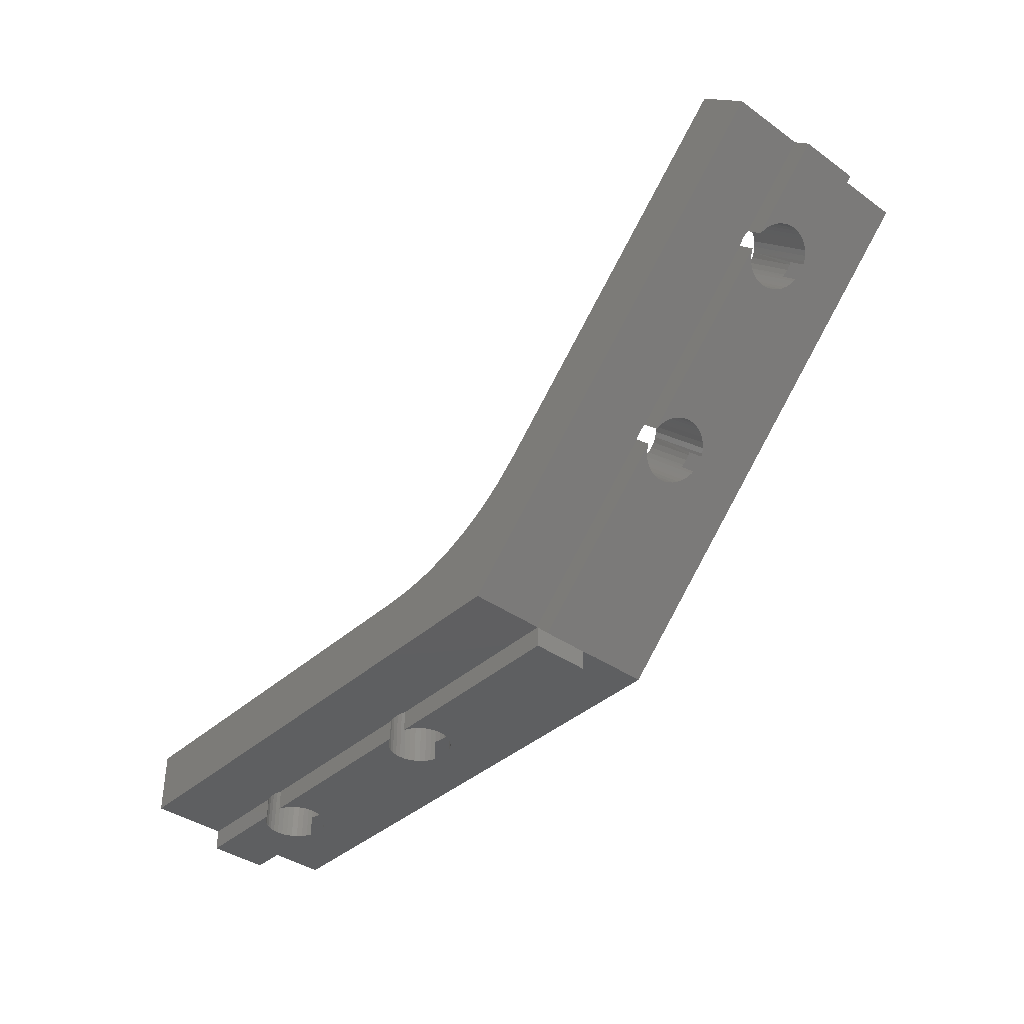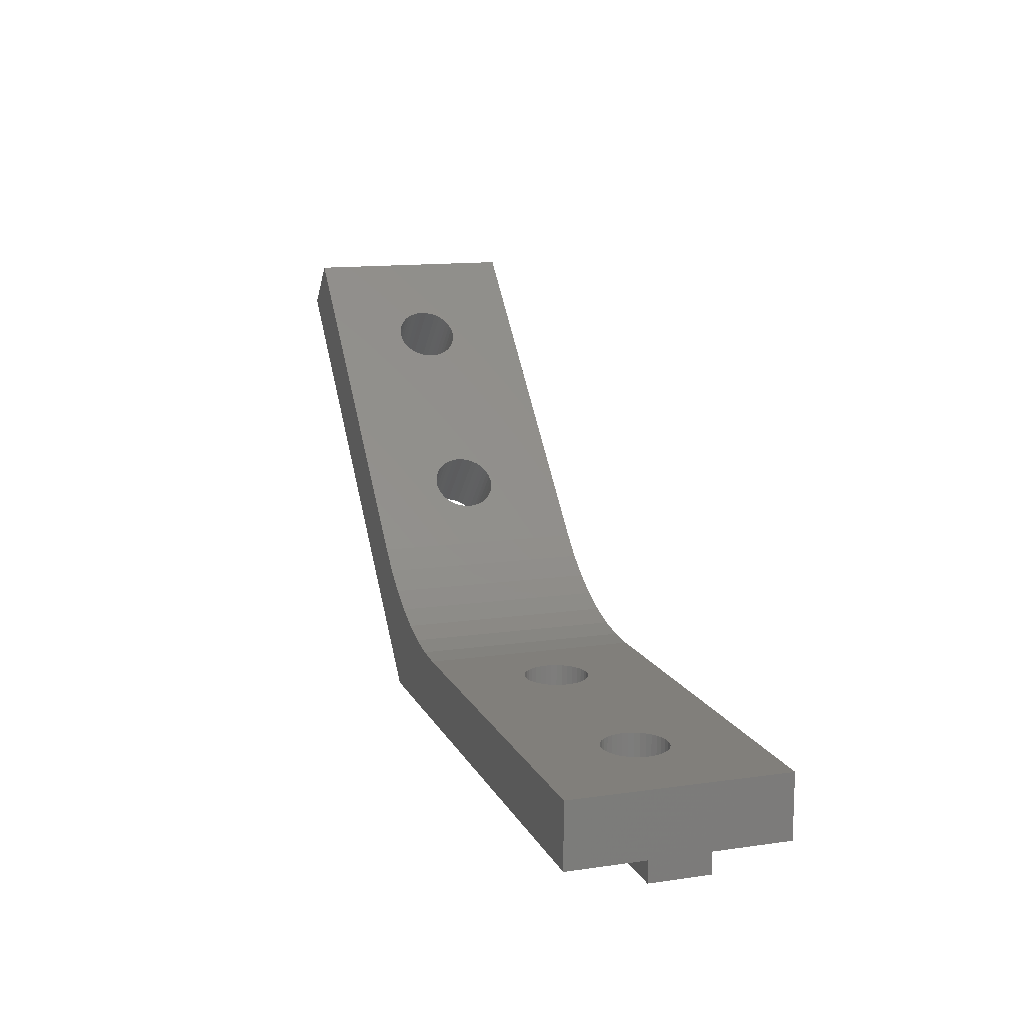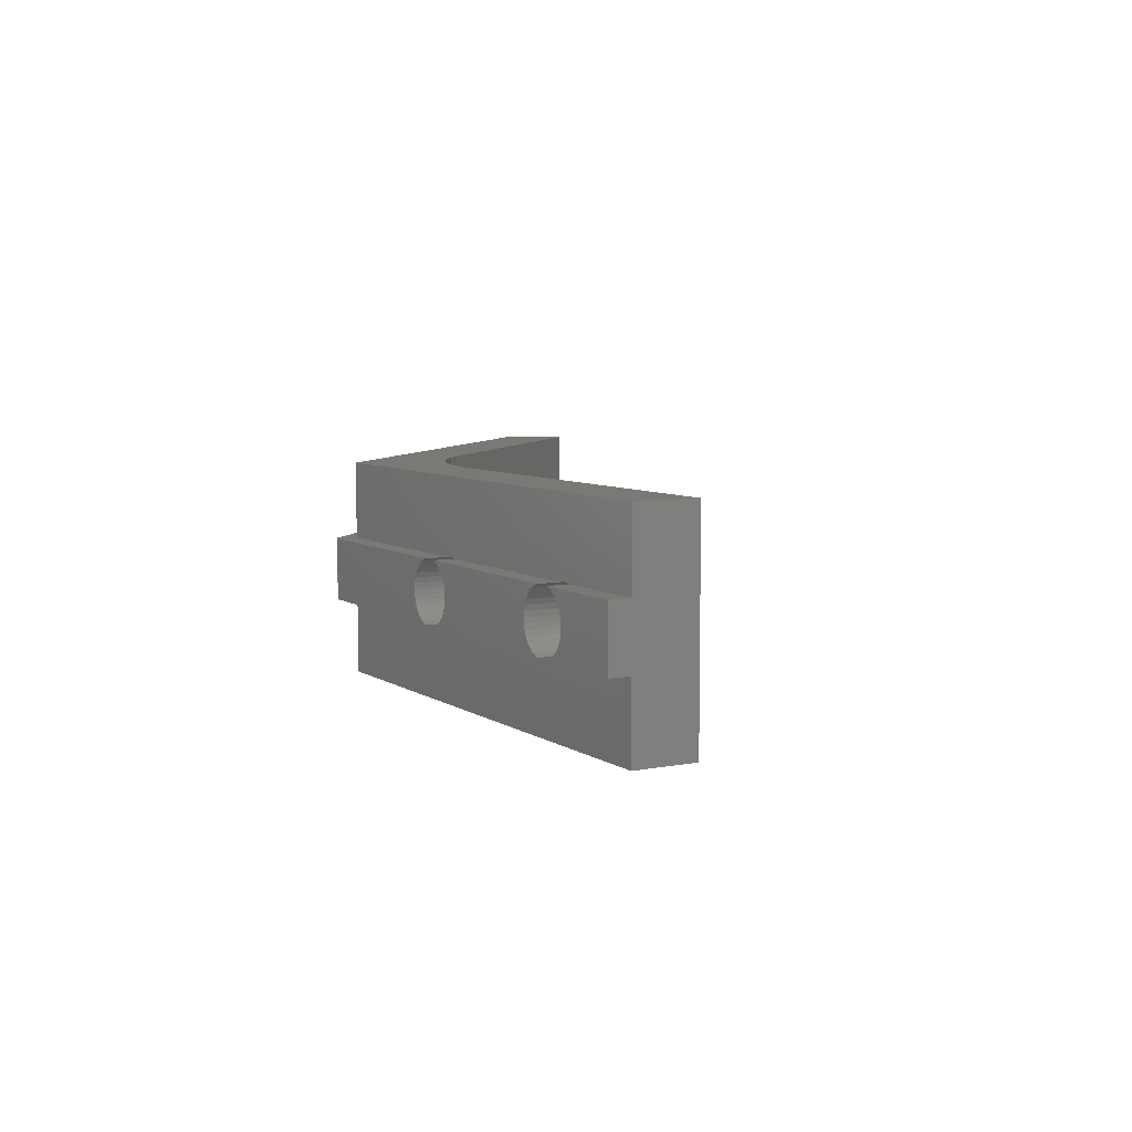
<metadata>
{"format":"stl","ext":"stl","renderer":"f3d","projection":"perspective","resolution":1024,"background":"white","views":[{"elev":-38.7,"azim":48.2,"up":"+Y"},{"elev":13.2,"azim":-108.2,"up":"+Y"},{"elev":6.7,"azim":105.4,"up":"+Z"}]}
</metadata>
<code>
# stl→obj: 364 verts, 736 faces
v 40.12 14.71 6.45
v 43.38 17.97 6.45
v 39.41 15.41 6.45
v 42.68 18.68 6.45
v 39.58 14.16 3.55
v 33.05 7.636 3.55
v 38.87 14.87 3.55
v 32.34 8.343 3.55
v 39.49 14.07 3.59
v 39.32 13.9 3.701
v 39.17 13.75 3.851
v 39.04 13.62 5.964
v 39.17 13.75 6.149
v 33.05 7.636 6.45
v 38.93 13.52 4.25
v 33.77 8.361 4.487
v 33.7 8.283 4.25
v 39.32 13.9 6.299
v 39.49 14.07 6.41
v 39.58 14.16 6.45
v 33.31 7.894 6.299
v 33.46 8.046 6.149
v 38.93 13.52 5.75
v 33.59 8.176 5.964
v 33.7 8.283 5.75
v 33.77 8.361 5.513
v 33.59 8.176 4.036
v 33.46 8.046 3.851
v 33.31 7.894 3.701
v 39.04 13.62 4.036
v 33.14 7.727 3.59
v 38.85 13.44 4.487
v 38.8 13.39 4.74
v 33.82 8.409 4.74
v 33.14 7.727 6.41
v 33.84 8.425 5
v 38.79 13.37 5
v 33.82 8.409 5.26
v 38.8 13.39 5.26
v 38.85 13.44 5.513
v 38.87 14.87 6.45
v 32.34 8.343 6.45
v 32.51 7.092 3.55
v 25.71 0.2929 3.55
v 31.8 7.799 3.55
v 25 1 3.55
v 31.97 6.551 5.964
v 32.1 6.682 6.149
v 25.71 0.2929 6.45
v 32.25 6.834 6.299
v 32.42 7.001 6.41
v 32.51 7.092 6.45
v 32.1 6.682 3.851
v 31.97 6.551 4.036
v 31.86 6.445 4.25
v 31.73 6.319 5.26
v 31.78 6.367 5.513
v 31.86 6.445 5.75
v 32.42 7.001 3.59
v 32.25 6.834 3.701
v 31.78 6.367 4.487
v 31.73 6.319 4.74
v 31.72 6.303 5
v 39.14 15.14 6.5
v 39.33 15.33 6.477
v 42.68 18.68 10
v 25 1 10
v 25 1 6.45
v 31.8 7.799 6.45
v 38.96 14.96 6.477
v 31.89 7.887 6.477
v 32.07 8.071 6.5
v 32.26 8.255 6.477
v 25 1 0
v 42.68 18.68 0
v 42.68 18.68 3.55
v 39.41 15.41 3.55
v 39.33 15.33 3.523
v 39.14 15.14 3.5
v 38.96 14.96 3.523
v 32.26 8.255 3.523
v 32.07 8.071 3.5
v 31.89 7.887 3.523
v 15.54 0 6.4
v 25 0 6.4
v 15.54 1 6.4
v 25 1 6.4
v 15.75 0 3.701
v 15.54 0 3.6
v 25 0 3.6
v 15.75 0 6.299
v 15.96 0 6.149
v 16.15 0 5.964
v 16.3 0 5.75
v 16.48 0 4.74
v 16.41 0 4.487
v 16.3 0 4.25
v 16.41 0 5.513
v 16.48 0 5.26
v 16.5 0 5
v 16.15 0 4.036
v 15.96 0 3.851
v 14.46 0 3.6
v 5.539 0 3.6
v 14.46 1 3.6
v 5.539 1 3.6
v 14.46 1 6.4
v 5.539 1 6.4
v 14.46 0 6.4
v 5.539 0 6.4
v 4.461 0 3.6
v 0 0 3.6
v 4.461 1 3.6
v 0 1 3.6
v 14.25 0 6.299
v 13.85 0 4.036
v 13.7 0 4.25
v 6.477 0 4.74
v 6.41 0 4.487
v 13.52 0 4.74
v 5.964 0 6.149
v 6.149 0 5.964
v 13.59 0 5.513
v 13.7 0 5.75
v 13.85 0 5.964
v 14.04 0 6.149
v 6.299 0 5.75
v 6.41 0 5.513
v 6.477 0 5.26
v 14.25 0 3.701
v 14.04 0 3.851
v 6.299 0 4.25
v 6.149 0 4.036
v 5.964 0 3.851
v 5.75 0 6.299
v 13.59 0 4.487
v 5.75 0 3.701
v 6.5 0 5
v 13.5 0 5
v 13.52 0 5.26
v 15 1 3.5
v 0 1 0
v 14.74 1 3.523
v 14.49 1 3.59
v 25 1 3.6
v 15.54 1 3.6
v 15.51 1 3.59
v 15.26 1 3.523
v 4.487 1 3.59
v 4.74 1 3.523
v 5 1 3.5
v 5.513 1 3.59
v 5.26 1 3.523
v 0 1 6.4
v 4.461 1 6.4
v 0 1 10
v 4.487 1 6.41
v 4.74 1 6.477
v 5 1 6.5
v 5.26 1 6.477
v 5.513 1 6.41
v 15.51 1 6.41
v 14.49 1 6.41
v 14.74 1 6.477
v 15 1 6.5
v 15.26 1 6.477
v 0 4 0
v 0 4 10
v 0 0 6.4
v 40.56 20.8 10
v 40.56 20.8 0
v 43.38 17.97 3.55
v 27.27 7.515 -3.469e-15
v 28.89 9.132 5
v 28.91 9.148 4.74
v 28.91 9.148 5.26
v 27.27 7.515 10
v 28.95 9.196 5.513
v 37.7 17.95 3.851
v 37.83 18.08 4.036
v 40.56 20.8 -3.469e-15
v 37.94 18.18 4.25
v 29.27 9.511 6.149
v 29.14 9.38 5.964
v 29.03 9.274 5.75
v 29.95 10.19 6.5
v 29.77 10.01 6.477
v 28.95 9.196 4.487
v 29.03 9.274 4.25
v 29.14 9.38 4.036
v 37.2 17.45 3.523
v 37.38 17.63 3.59
v 37.55 17.79 3.701
v 36.66 16.9 6.41
v 36.49 16.73 6.299
v 30.95 11.19 4.487
v 38.02 18.26 4.487
v 38.07 18.31 4.74
v 38.08 18.32 5
v 38.07 18.31 5.26
v 30.76 11 5.964
v 30.63 10.87 6.149
v 30.48 10.72 6.299
v 30.31 10.56 6.41
v 30.13 10.38 6.477
v 29.59 9.83 6.41
v 29.42 9.662 6.299
v 29.27 9.511 3.851
v 29.42 9.662 3.701
v 29.59 9.83 3.59
v 36.49 16.73 3.701
v 36.34 16.58 3.851
v 36.21 16.45 4.036
v 36.34 16.58 6.149
v 36.21 16.45 5.964
v 36.1 16.34 5.75
v 38.02 18.26 5.513
v 37.94 18.18 5.75
v 37.83 18.08 5.964
v 36.66 16.9 3.59
v 36.84 17.08 3.523
v 37.02 17.26 3.5
v 30.13 10.38 3.523
v 30.31 10.56 3.59
v 35.96 16.2 5
v 30.48 10.72 3.701
v 30.63 10.87 3.851
v 36.02 16.27 5.513
v 35.98 16.22 5.26
v 30.87 11.11 4.25
v 30.76 11 4.036
v 37.7 17.95 6.149
v 37.55 17.79 6.299
v 37.38 17.63 6.41
v 29.77 10.01 3.523
v 29.95 10.19 3.5
v 36.84 17.08 6.477
v 30.99 11.24 4.74
v 31.01 11.25 5
v 35.98 16.22 4.74
v 36.02 16.27 4.487
v 36.1 16.34 4.25
v 37.2 17.45 6.477
v 37.02 17.26 6.5
v 30.99 11.24 5.26
v 30.95 11.19 5.513
v 30.87 11.11 5.75
v 27.27 7.515 0
v 26.27 6.618 10
v 26.27 6.618 0
v 25.17 5.839 10
v 25.17 5.839 0
v 23.99 5.188 10
v 23.99 5.188 0
v 22.75 4.673 10
v 22.75 4.673 0
v 21.46 4.301 10
v 21.46 4.301 0
v 20.13 4.075 10
v 20.13 4.075 0
v 18.79 4 10
v 18.79 4 0
v 14.25 4 6.299
v 14.04 4 6.149
v 16.41 4 5.513
v 16.3 4 5.75
v 16.15 4 5.964
v 15.96 4 6.149
v 5 4 6.5
v 4.74 4 6.477
v 4.487 4 6.41
v 4.25 4 6.299
v 4.036 4 6.149
v 3.851 4 5.964
v 3.701 4 5.75
v 15.75 4 6.299
v 15.51 4 6.41
v 15.26 4 6.477
v 3.59 4 5.513
v 3.523 4 5.26
v 3.5 4 5
v 3.523 4 4.74
v 3.59 4 4.487
v 3.701 4 4.25
v 3.851 4 4.036
v 4.036 4 3.851
v 4.25 4 3.701
v 4.487 4 3.59
v 13.85 4 5.964
v 13.7 4 5.75
v 13.59 4 5.513
v 15 4 6.5
v 14.74 4 6.477
v 14.49 4 6.41
v 6.299 4 5.75
v 6.149 4 5.964
v 5.513 4 6.41
v 5.26 4 6.477
v 6.149 4 4.036
v 6.299 4 4.25
v 13.52 4 4.74
v 13.59 4 4.487
v 13.7 4 4.25
v 5.75 4 3.701
v 16.41 4 4.487
v 16.48 4 4.74
v 16.5 4 5
v 16.48 4 5.26
v 5.964 4 6.149
v 5.75 4 6.299
v 4.74 4 3.523
v 5 4 3.5
v 5.26 4 3.523
v 5.964 4 3.851
v 13.85 4 4.036
v 14.04 4 3.851
v 14.25 4 3.701
v 5.513 4 3.59
v 14.49 4 3.59
v 6.41 4 4.487
v 6.477 4 4.74
v 13.5 4 5
v 6.5 4 5
v 13.52 4 5.26
v 6.477 4 5.26
v 6.41 4 5.513
v 15.96 4 3.851
v 16.15 4 4.036
v 16.3 4 4.25
v 14.74 4 3.523
v 15 4 3.5
v 15.26 4 3.523
v 15.51 4 3.59
v 15.75 4 3.701
v 4.461 0 6.4
v 3.59 0 5.513
v 3.701 0 5.75
v 3.851 0 5.964
v 4.036 0 3.851
v 4.25 0 3.701
v 3.851 0 4.036
v 3.701 0 4.25
v 3.59 0 4.487
v 3.523 0 4.74
v 3.5 0 5
v 3.523 0 5.26
v 4.036 0 6.149
v 4.25 0 6.299
v 40.12 14.71 3.55
v 40.21 14.8 6.41
v 40.38 14.97 6.299
v 40.53 15.12 6.149
v 40.85 15.43 5.513
v 40.89 15.48 5.26
v 40.91 15.5 5
v 40.89 15.48 4.74
v 40.85 15.43 4.487
v 40.77 15.35 4.25
v 40.66 15.25 4.036
v 40.53 15.12 3.851
v 40.38 14.97 3.701
v 40.21 14.8 3.59
v 40.66 15.25 5.964
v 40.77 15.35 5.75
f 1 2 3
f 3 2 4
f 5 6 7
f 7 6 8
f 5 9 6
f 6 9 10
f 6 10 11
f 12 13 14
f 15 16 17
f 13 18 14
f 14 18 19
f 14 19 20
f 21 22 23
f 22 24 23
f 23 24 25
f 23 25 26
f 17 27 15
f 15 27 28
f 15 28 29
f 11 30 6
f 6 30 15
f 6 15 31
f 31 15 29
f 15 32 16
f 16 32 33
f 16 33 34
f 12 14 23
f 23 14 35
f 23 35 21
f 34 33 36
f 36 33 37
f 36 37 38
f 38 37 39
f 38 39 26
f 26 39 40
f 26 40 23
f 41 42 20
f 20 42 14
f 43 44 45
f 45 44 46
f 47 48 49
f 48 50 49
f 49 50 51
f 49 51 52
f 53 54 44
f 44 54 55
f 56 57 49
f 49 57 58
f 49 58 47
f 43 59 44
f 44 59 60
f 44 60 53
f 55 61 44
f 44 61 62
f 44 62 49
f 49 62 63
f 49 63 56
f 64 65 66
f 66 65 3
f 66 3 4
f 67 68 69
f 42 41 66
f 66 41 70
f 66 70 64
f 69 71 67
f 67 71 72
f 67 72 66
f 66 72 73
f 66 73 42
f 45 46 74
f 75 76 77
f 77 78 75
f 75 78 79
f 75 79 80
f 75 81 82
f 75 82 74
f 74 82 83
f 74 83 45
f 80 7 75
f 75 7 8
f 75 8 81
f 84 85 86
f 86 85 87
f 88 89 90
f 85 84 91
f 91 92 85
f 85 92 93
f 85 93 94
f 95 96 90
f 90 96 97
f 94 98 85
f 85 98 99
f 85 99 90
f 90 99 100
f 90 100 95
f 97 101 90
f 90 101 102
f 90 102 88
f 103 104 105
f 105 104 106
f 107 108 109
f 109 108 110
f 111 112 113
f 113 112 114
f 115 109 110
f 116 117 104
f 118 119 120
f 121 122 123
f 124 125 110
f 110 125 126
f 110 126 115
f 122 127 123
f 123 127 128
f 123 128 129
f 103 130 104
f 104 130 131
f 104 131 116
f 119 132 120
f 120 132 133
f 120 133 134
f 124 110 123
f 123 110 135
f 123 135 121
f 117 136 104
f 104 136 120
f 104 120 137
f 137 120 134
f 118 120 138
f 138 120 139
f 138 139 129
f 129 139 140
f 129 140 123
f 74 141 142
f 142 141 143
f 142 143 144
f 145 146 46
f 46 146 147
f 46 147 74
f 74 147 148
f 74 148 141
f 113 114 149
f 149 114 142
f 149 142 150
f 150 142 151
f 105 106 144
f 144 106 152
f 144 152 142
f 142 152 153
f 142 153 151
f 154 155 156
f 156 155 157
f 156 157 158
f 158 159 156
f 156 159 160
f 156 160 161
f 161 108 107
f 86 87 162
f 162 87 68
f 162 68 67
f 107 163 161
f 161 163 164
f 161 164 156
f 156 164 165
f 156 165 67
f 67 165 166
f 67 166 162
f 167 142 168
f 168 142 114
f 156 168 154
f 154 168 114
f 154 114 169
f 169 114 112
f 170 66 171
f 171 66 4
f 75 171 76
f 76 171 4
f 76 4 172
f 172 4 2
f 173 174 175
f 174 173 176
f 176 173 177
f 176 177 178
f 179 180 181
f 181 180 182
f 183 184 177
f 177 184 185
f 177 185 178
f 186 187 177
f 175 188 173
f 173 188 189
f 173 189 190
f 191 192 181
f 181 192 193
f 181 193 179
f 194 195 196
f 182 197 181
f 181 197 198
f 181 198 170
f 170 198 199
f 170 199 200
f 170 201 202
f 202 203 170
f 170 203 204
f 170 204 177
f 177 204 205
f 177 205 186
f 187 206 177
f 177 206 207
f 177 207 183
f 190 208 173
f 173 208 209
f 173 209 210
f 211 173 212
f 212 173 213
f 195 214 196
f 196 214 215
f 196 215 216
f 200 217 170
f 170 217 218
f 170 218 219
f 211 220 173
f 173 220 221
f 173 221 181
f 181 221 222
f 181 222 191
f 223 224 225
f 225 224 226
f 225 226 227
f 216 228 196
f 196 228 229
f 196 229 230
f 230 229 225
f 230 225 231
f 231 225 227
f 219 232 170
f 170 232 233
f 170 233 234
f 210 235 173
f 173 235 236
f 173 236 223
f 194 196 237
f 237 196 238
f 237 238 239
f 225 240 223
f 223 240 241
f 223 241 173
f 173 241 242
f 173 242 213
f 234 243 170
f 170 243 244
f 170 244 237
f 239 245 237
f 237 245 246
f 237 246 170
f 170 246 247
f 170 247 201
f 177 248 249
f 249 248 250
f 249 250 251
f 251 250 252
f 251 252 253
f 253 252 254
f 253 254 255
f 255 254 256
f 255 256 257
f 257 256 258
f 257 258 259
f 259 258 260
f 259 260 261
f 261 260 262
f 263 264 168
f 265 266 261
f 261 266 267
f 261 267 268
f 269 270 168
f 168 270 271
f 168 271 272
f 272 273 168
f 168 273 274
f 168 274 275
f 268 276 261
f 261 276 277
f 261 277 278
f 275 279 168
f 168 279 280
f 168 280 167
f 167 280 281
f 167 281 282
f 282 283 167
f 167 283 284
f 167 284 285
f 285 286 167
f 167 286 287
f 167 287 288
f 264 289 168
f 168 289 290
f 168 290 291
f 278 292 261
f 261 292 293
f 261 293 168
f 168 293 294
f 168 294 263
f 291 295 296
f 291 297 168
f 168 297 298
f 168 298 269
f 299 300 301
f 302 303 304
f 305 306 262
f 262 306 307
f 262 307 261
f 261 307 308
f 261 308 265
f 296 309 291
f 291 309 310
f 291 310 297
f 288 311 167
f 167 311 312
f 167 312 262
f 262 312 313
f 302 304 301
f 301 304 314
f 301 314 299
f 303 315 304
f 304 315 316
f 304 316 317
f 313 318 262
f 262 318 304
f 262 304 319
f 319 304 317
f 300 320 301
f 301 320 321
f 301 321 322
f 322 321 323
f 322 323 324
f 324 323 325
f 324 325 291
f 291 325 326
f 291 326 295
f 327 328 262
f 262 328 329
f 262 329 305
f 319 330 262
f 262 330 331
f 262 331 332
f 332 333 262
f 262 333 334
f 262 334 327
f 249 251 67
f 251 253 67
f 67 253 255
f 67 255 257
f 168 156 261
f 261 156 67
f 261 67 259
f 259 67 257
f 66 170 67
f 67 170 177
f 67 177 249
f 74 142 167
f 167 262 74
f 74 262 260
f 74 260 258
f 258 256 74
f 74 256 254
f 74 254 252
f 171 75 248
f 248 75 74
f 248 74 250
f 250 74 252
f 85 90 87
f 87 90 145
f 155 154 335
f 335 154 169
f 146 145 89
f 89 145 90
f 336 337 169
f 169 337 338
f 339 112 340
f 340 112 111
f 339 341 112
f 112 341 342
f 112 342 343
f 343 344 112
f 112 344 345
f 112 345 169
f 169 345 346
f 169 346 336
f 338 347 169
f 169 347 348
f 169 348 335
f 155 335 348
f 106 104 137
f 287 113 288
f 288 113 149
f 288 149 311
f 311 149 150
f 311 150 312
f 312 150 151
f 312 151 313
f 313 151 153
f 313 153 318
f 318 153 152
f 318 152 304
f 310 108 297
f 297 108 161
f 297 161 298
f 298 161 160
f 298 160 269
f 269 160 159
f 269 159 270
f 270 159 158
f 270 158 271
f 271 158 157
f 271 157 272
f 152 106 304
f 304 106 137
f 304 137 314
f 314 137 134
f 314 134 299
f 299 134 133
f 299 133 300
f 300 133 132
f 300 132 320
f 320 132 119
f 320 119 321
f 321 119 118
f 321 118 323
f 323 118 138
f 323 138 325
f 325 138 129
f 325 129 326
f 326 129 128
f 326 128 295
f 295 128 127
f 295 127 296
f 296 127 122
f 296 122 309
f 309 122 121
f 309 121 310
f 310 121 135
f 310 135 108
f 108 135 110
f 157 155 272
f 272 155 348
f 272 348 273
f 273 348 347
f 273 347 274
f 274 347 338
f 274 338 275
f 275 338 337
f 275 337 279
f 279 337 336
f 279 336 280
f 280 336 346
f 280 346 281
f 281 346 345
f 281 345 282
f 282 345 344
f 282 344 283
f 283 344 343
f 283 343 284
f 284 343 342
f 284 342 285
f 285 342 341
f 285 341 286
f 286 341 339
f 286 339 287
f 287 339 340
f 287 340 113
f 113 340 111
f 107 109 115
f 146 89 88
f 317 105 319
f 319 105 144
f 319 144 330
f 330 144 143
f 330 143 331
f 331 143 141
f 331 141 332
f 332 141 148
f 332 148 333
f 333 148 147
f 333 147 334
f 276 86 277
f 277 86 162
f 277 162 278
f 278 162 166
f 278 166 292
f 292 166 165
f 292 165 293
f 293 165 164
f 293 164 294
f 294 164 163
f 294 163 263
f 147 146 334
f 334 146 88
f 334 88 327
f 327 88 102
f 327 102 328
f 328 102 101
f 328 101 329
f 329 101 97
f 329 97 305
f 305 97 96
f 305 96 306
f 306 96 95
f 306 95 307
f 307 95 100
f 307 100 308
f 308 100 99
f 308 99 265
f 265 99 98
f 265 98 266
f 266 98 94
f 266 94 267
f 267 94 93
f 267 93 268
f 268 93 92
f 268 92 276
f 276 92 91
f 276 91 86
f 86 91 84
f 163 107 263
f 263 107 115
f 263 115 264
f 264 115 126
f 264 126 289
f 289 126 125
f 289 125 290
f 290 125 124
f 290 124 291
f 291 124 123
f 291 123 324
f 324 123 140
f 324 140 322
f 322 140 139
f 322 139 301
f 301 139 120
f 301 120 302
f 302 120 136
f 302 136 303
f 303 136 117
f 303 117 315
f 315 117 116
f 315 116 316
f 316 116 131
f 316 131 317
f 317 131 130
f 317 130 105
f 105 130 103
f 69 68 52
f 52 68 49
f 46 44 145
f 145 44 49
f 145 49 87
f 87 49 68
f 77 76 349
f 349 76 172
f 1 350 2
f 2 350 351
f 2 351 352
f 353 354 2
f 2 354 355
f 2 355 172
f 172 355 356
f 172 356 357
f 357 358 172
f 172 358 359
f 172 359 360
f 360 361 172
f 172 361 362
f 172 362 349
f 352 363 2
f 2 363 364
f 2 364 353
f 8 6 31
f 69 52 51
f 204 42 205
f 205 42 73
f 205 73 186
f 186 73 72
f 186 72 187
f 187 72 71
f 187 71 206
f 210 45 235
f 235 45 83
f 235 83 236
f 236 83 82
f 236 82 223
f 223 82 81
f 223 81 224
f 71 69 206
f 206 69 51
f 206 51 207
f 207 51 50
f 207 50 183
f 183 50 48
f 183 48 184
f 184 48 47
f 184 47 185
f 185 47 58
f 185 58 178
f 178 58 57
f 178 57 176
f 176 57 56
f 176 56 174
f 174 56 63
f 174 63 175
f 175 63 62
f 175 62 188
f 188 62 61
f 188 61 189
f 189 61 55
f 189 55 190
f 190 55 54
f 190 54 208
f 208 54 53
f 208 53 209
f 209 53 60
f 209 60 210
f 210 60 59
f 210 59 45
f 45 59 43
f 81 8 224
f 224 8 31
f 224 31 226
f 226 31 29
f 226 29 227
f 227 29 28
f 227 28 231
f 231 28 27
f 231 27 230
f 230 27 17
f 230 17 196
f 196 17 16
f 196 16 238
f 238 16 34
f 238 34 239
f 239 34 36
f 239 36 245
f 245 36 38
f 245 38 246
f 246 38 26
f 246 26 247
f 247 26 25
f 247 25 201
f 201 25 24
f 201 24 202
f 202 24 22
f 202 22 203
f 203 22 21
f 203 21 204
f 204 21 35
f 204 35 42
f 42 35 14
f 77 349 362
f 41 20 19
f 234 3 243
f 243 3 65
f 243 65 244
f 244 65 64
f 244 64 237
f 237 64 70
f 237 70 194
f 220 7 221
f 221 7 80
f 221 80 222
f 222 80 79
f 222 79 191
f 191 79 78
f 191 78 192
f 70 41 194
f 194 41 19
f 194 19 195
f 195 19 18
f 195 18 214
f 214 18 13
f 214 13 215
f 215 13 12
f 215 12 216
f 216 12 23
f 216 23 228
f 228 23 40
f 228 40 229
f 229 40 39
f 229 39 225
f 225 39 37
f 225 37 240
f 240 37 33
f 240 33 241
f 241 33 32
f 241 32 242
f 242 32 15
f 242 15 213
f 213 15 30
f 213 30 212
f 212 30 11
f 212 11 211
f 211 11 10
f 211 10 220
f 220 10 9
f 220 9 7
f 7 9 5
f 78 77 192
f 192 77 362
f 192 362 193
f 193 362 361
f 193 361 179
f 179 361 360
f 179 360 180
f 180 360 359
f 180 359 182
f 182 359 358
f 182 358 197
f 197 358 357
f 197 357 198
f 198 357 356
f 198 356 199
f 199 356 355
f 199 355 200
f 200 355 354
f 200 354 217
f 217 354 353
f 217 353 218
f 218 353 364
f 218 364 219
f 219 364 363
f 219 363 232
f 232 363 352
f 232 352 233
f 233 352 351
f 233 351 234
f 234 351 350
f 234 350 3
f 3 350 1

</code>
